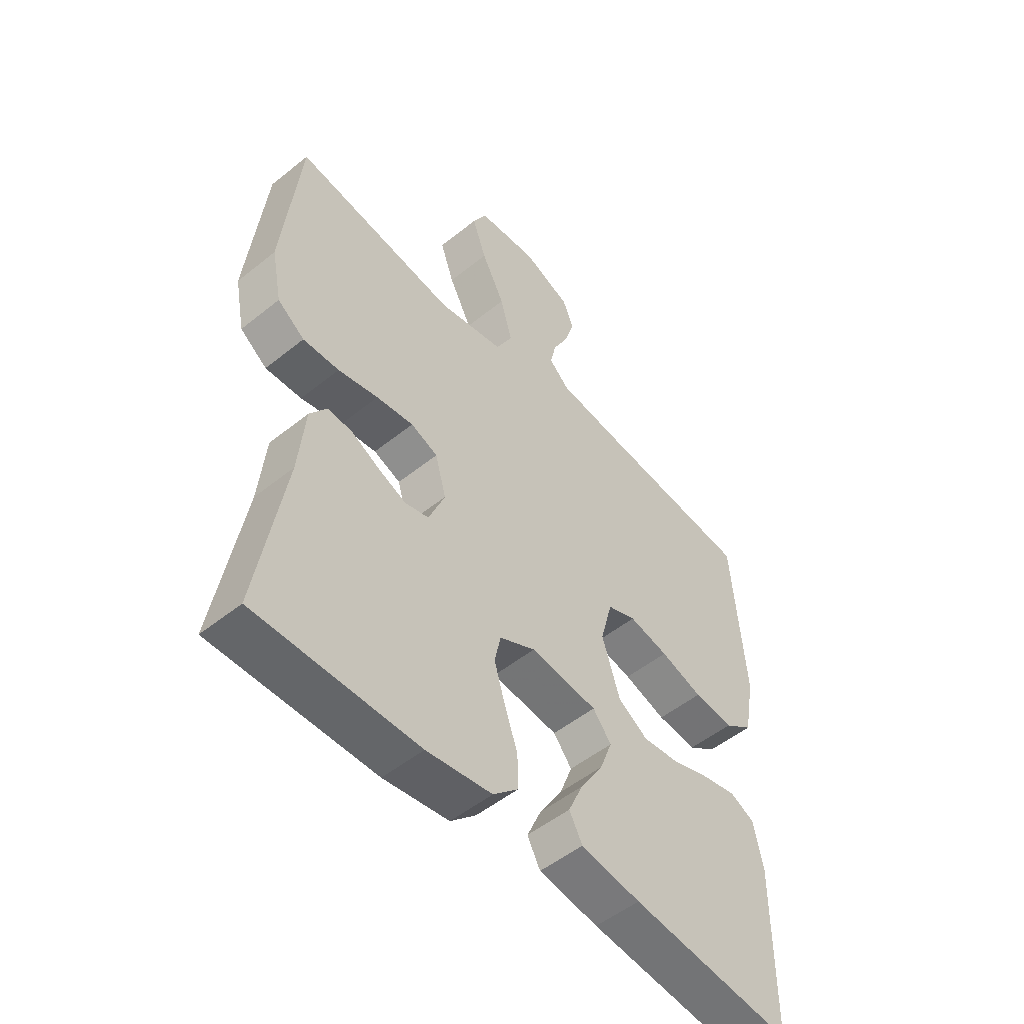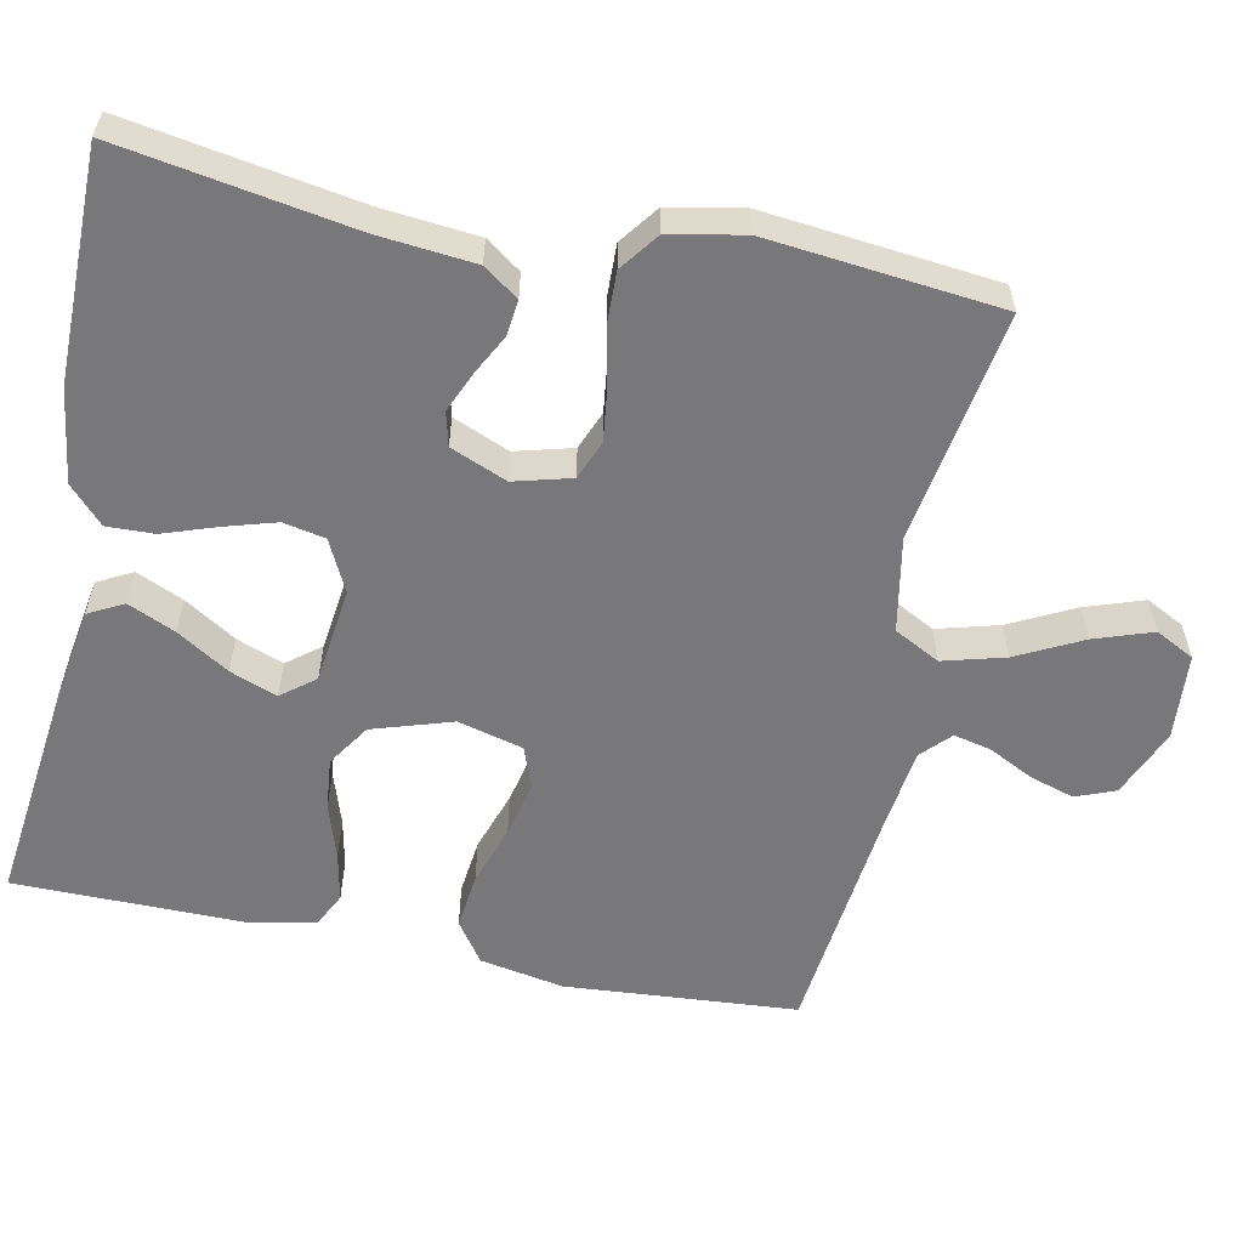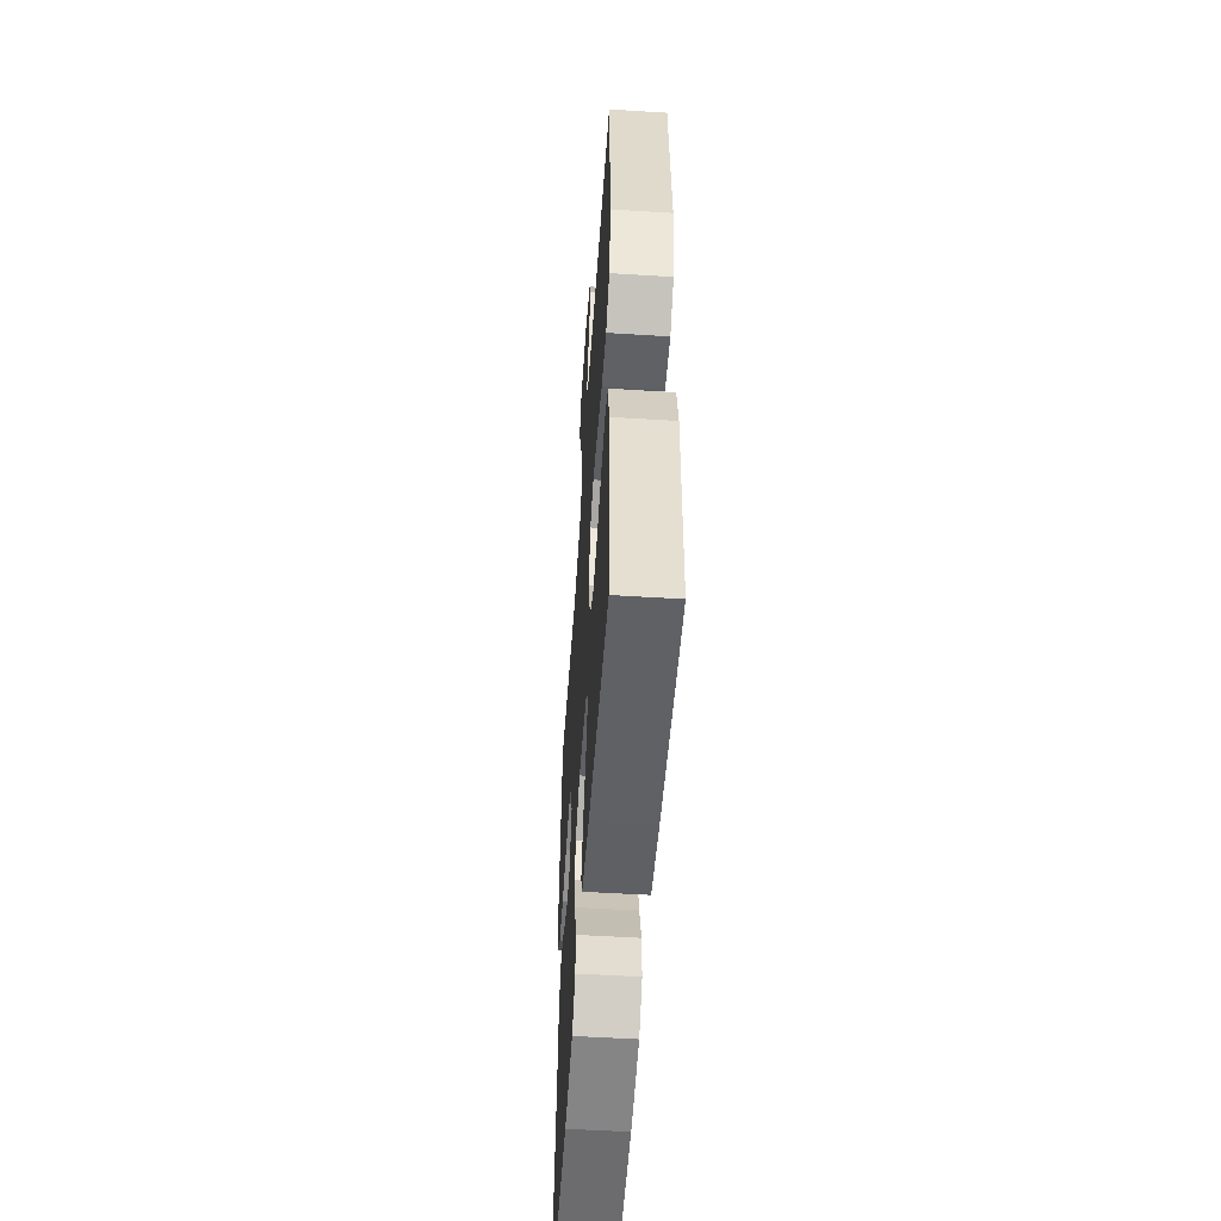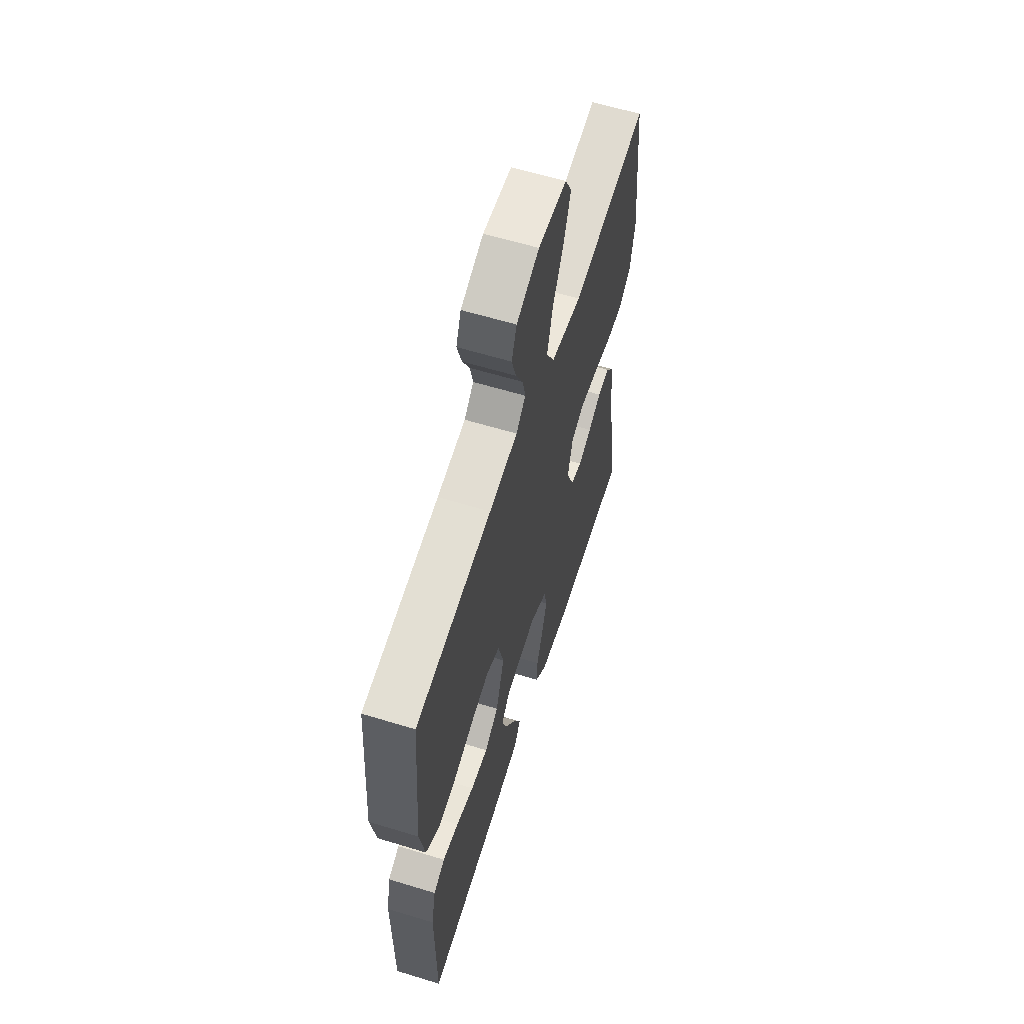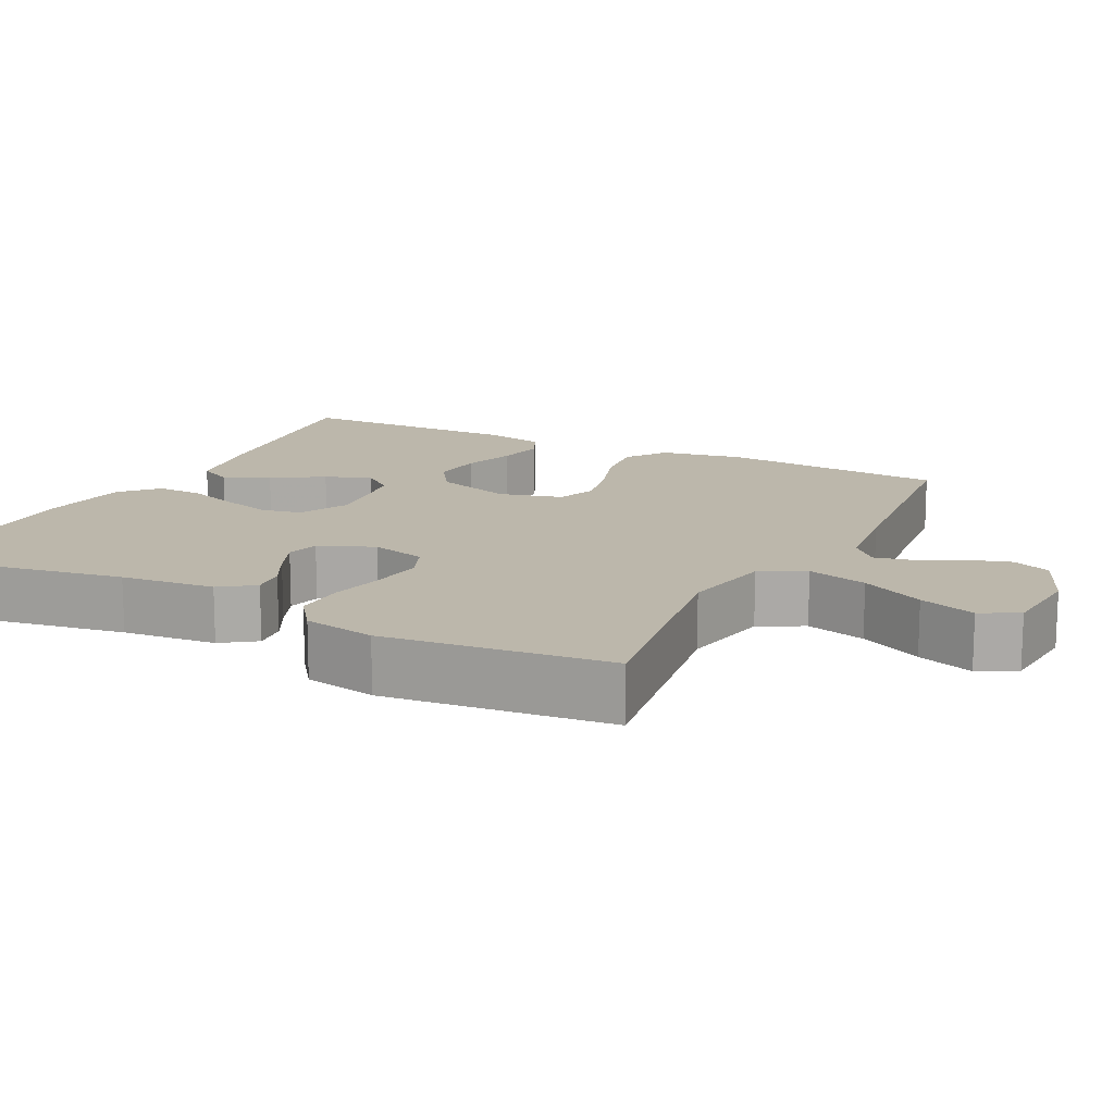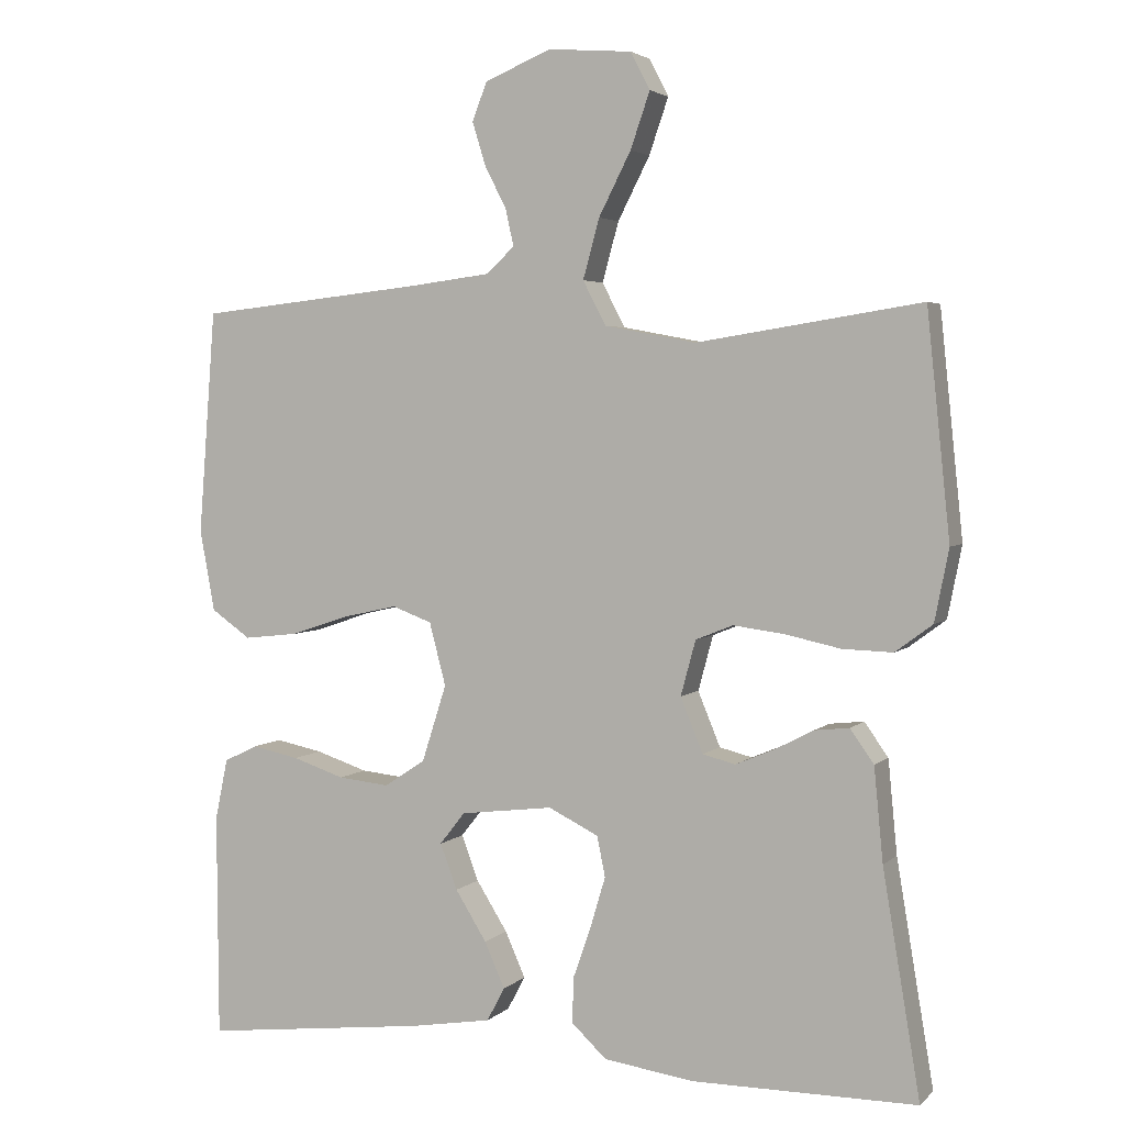
<metadata>
{"format":"obj","ext":"obj","renderer":"f3d","projection":"perspective","resolution":1024,"background":"white","views":[{"elev":-51.7,"azim":-48.9,"up":"+Z"},{"elev":-57.6,"azim":-101.7,"up":"+Y"},{"elev":-53.8,"azim":86.2,"up":"+Z"},{"elev":60.6,"azim":107.4,"up":"+Z"},{"elev":14.5,"azim":-63.2,"up":"+Y"},{"elev":3.5,"azim":-158.0,"up":"+Z"}]}
</metadata>
<code>
v -0.5 0.07 -0.5
v -0.45 0.07 -0.2
v -0.438 0.07 -0.075
v -0.406 0.07 -0.03
v -0.36 0.07 -0.035
v -0.308 0.07 -0.062
v -0.256 0.07 -0.084
v -0.212 0.07 -0.073
v -0.182 0.07 0
v -0.202 0.07 0.074
v -0.252 0.07 0.094
v -0.321 0.07 0.085
v -0.395 0.07 0.069
v -0.462 0.07 0.067
v -0.512 0.07 0.104
v -0.531 0.07 0.2
v -0.5 0.07 0.5
v -0.2 0.07 0.453
v -0.078 0.07 0.476
v -0.047 0.07 0.535
v -0.069 0.07 0.615
v -0.112 0.07 0.699
v -0.138 0.07 0.774
v -0.112 0.07 0.824
v 0 0.07 0.833
v 0.089 0.07 0.796
v 0.109 0.07 0.745
v 0.091 0.07 0.687
v 0.062 0.07 0.63
v 0.051 0.07 0.581
v 0.088 0.07 0.546
v 0.2 0.07 0.532
v 0.5 0.07 0.5
v 0.523 0.07 0.2
v 0.503 0.07 0.091
v 0.45 0.07 0.054
v 0.377 0.07 0.062
v 0.299 0.07 0.088
v 0.226 0.07 0.104
v 0.173 0.07 0.084
v 0.151 0.07 0
v 0.184 0.07 -0.103
v 0.239 0.07 -0.139
v 0.307 0.07 -0.132
v 0.377 0.07 -0.109
v 0.44 0.07 -0.096
v 0.485 0.07 -0.118
v 0.502 0.07 -0.2
v 0.5 0.07 -0.5
v 0.2 0.07 -0.465
v 0.09 0.07 -0.447
v 0.066 0.07 -0.402
v 0.093 0.07 -0.341
v 0.135 0.07 -0.274
v 0.158 0.07 -0.213
v 0.124 0.07 -0.17
v 0 0.07 -0.155
v -0.067 0.07 -0.188
v -0.078 0.07 -0.242
v -0.058 0.07 -0.309
v -0.034 0.07 -0.378
v -0.032 0.07 -0.439
v -0.079 0.07 -0.483
v -0.2 0.07 -0.5
v -0.5 0 -0.5
v -0.45 0 -0.2
v -0.438 0 -0.075
v -0.406 0 -0.03
v -0.36 0 -0.035
v -0.308 0 -0.062
v -0.256 0 -0.084
v -0.212 0 -0.073
v -0.182 0 0
v -0.202 0 0.074
v -0.252 0 0.094
v -0.321 0 0.085
v -0.395 0 0.069
v -0.462 0 0.067
v -0.512 0 0.104
v -0.531 0 0.2
v -0.5 0 0.5
v -0.2 0 0.453
v -0.078 0 0.476
v -0.047 0 0.535
v -0.069 0 0.615
v -0.112 0 0.699
v -0.138 0 0.774
v -0.112 0 0.824
v 0 0 0.833
v 0.089 0 0.796
v 0.109 0 0.745
v 0.091 0 0.687
v 0.062 0 0.63
v 0.051 0 0.581
v 0.088 0 0.546
v 0.2 0 0.532
v 0.5 0 0.5
v 0.523 0 0.2
v 0.503 0 0.091
v 0.45 0 0.054
v 0.377 0 0.062
v 0.299 0 0.088
v 0.226 0 0.104
v 0.173 0 0.084
v 0.151 0 0
v 0.184 0 -0.103
v 0.239 0 -0.139
v 0.307 0 -0.132
v 0.377 0 -0.109
v 0.44 0 -0.096
v 0.485 0 -0.118
v 0.502 0 -0.2
v 0.5 0 -0.5
v 0.2 0 -0.465
v 0.09 0 -0.447
v 0.066 0 -0.402
v 0.093 0 -0.341
v 0.135 0 -0.274
v 0.158 0 -0.213
v 0.124 0 -0.17
v 0 0 -0.155
v -0.067 0 -0.188
v -0.078 0 -0.242
v -0.058 0 -0.309
v -0.034 0 -0.378
v -0.032 0 -0.439
v -0.079 0 -0.483
v -0.2 0 -0.5
f 63 64 1 2
f 60 61 62 63
f 59 60 63 2
f 58 59 2 3
f 57 58 3
f 56 57 3
f 51 52 53 54
f 51 54 55
f 50 51 55
f 49 50 55
f 48 49 55 56
f 44 45 46 47
f 43 44 47 48
f 35 36 37 38
f 35 38 39
f 32 33 34 35
f 31 32 35 39
f 30 31 39 40
f 26 27 28 29
f 26 29 30
f 25 26 30
f 24 25 30
f 21 22 23 24
f 20 21 24 30
f 19 20 30 40
f 15 16 17 18
f 12 13 14 15
f 11 12 15 18
f 10 11 18 19
f 3 4 5 6
f 3 6 7
f 43 48 56 3
f 10 19 40 41
f 9 10 41 42
f 8 9 42 43
f 43 3 7
f 7 8 43
f 66 65 128 127
f 127 126 125 124
f 66 127 124 123
f 67 66 123 122
f 67 122 121
f 67 121 120
f 118 117 116 115
f 119 118 115
f 119 115 114
f 119 114 113
f 120 119 113 112
f 111 110 109 108
f 112 111 108 107
f 102 101 100 99
f 103 102 99
f 99 98 97 96
f 103 99 96 95
f 104 103 95 94
f 93 92 91 90
f 94 93 90
f 94 90 89
f 94 89 88
f 88 87 86 85
f 94 88 85 84
f 104 94 84 83
f 82 81 80 79
f 79 78 77 76
f 82 79 76 75
f 83 82 75 74
f 70 69 68 67
f 71 70 67
f 67 120 112 107
f 105 104 83 74
f 106 105 74 73
f 107 106 73 72
f 71 67 107
f 107 72 71
f 1 65 66 2
f 2 66 67 3
f 3 67 68 4
f 4 68 69 5
f 5 69 70 6
f 6 70 71 7
f 7 71 72 8
f 8 72 73 9
f 9 73 74 10
f 10 74 75 11
f 11 75 76 12
f 12 76 77 13
f 13 77 78 14
f 14 78 79 15
f 15 79 80 16
f 16 80 81 17
f 17 81 82 18
f 18 82 83 19
f 19 83 84 20
f 20 84 85 21
f 21 85 86 22
f 22 86 87 23
f 23 87 88 24
f 24 88 89 25
f 25 89 90 26
f 26 90 91 27
f 27 91 92 28
f 28 92 93 29
f 29 93 94 30
f 30 94 95 31
f 31 95 96 32
f 32 96 97 33
f 33 97 98 34
f 34 98 99 35
f 35 99 100 36
f 36 100 101 37
f 37 101 102 38
f 38 102 103 39
f 39 103 104 40
f 40 104 105 41
f 41 105 106 42
f 42 106 107 43
f 43 107 108 44
f 44 108 109 45
f 45 109 110 46
f 46 110 111 47
f 47 111 112 48
f 48 112 113 49
f 49 113 114 50
f 50 114 115 51
f 51 115 116 52
f 52 116 117 53
f 53 117 118 54
f 54 118 119 55
f 55 119 120 56
f 56 120 121 57
f 57 121 122 58
f 58 122 123 59
f 59 123 124 60
f 60 124 125 61
f 61 125 126 62
f 62 126 127 63
f 63 127 128 64
f 64 128 65 1

</code>
